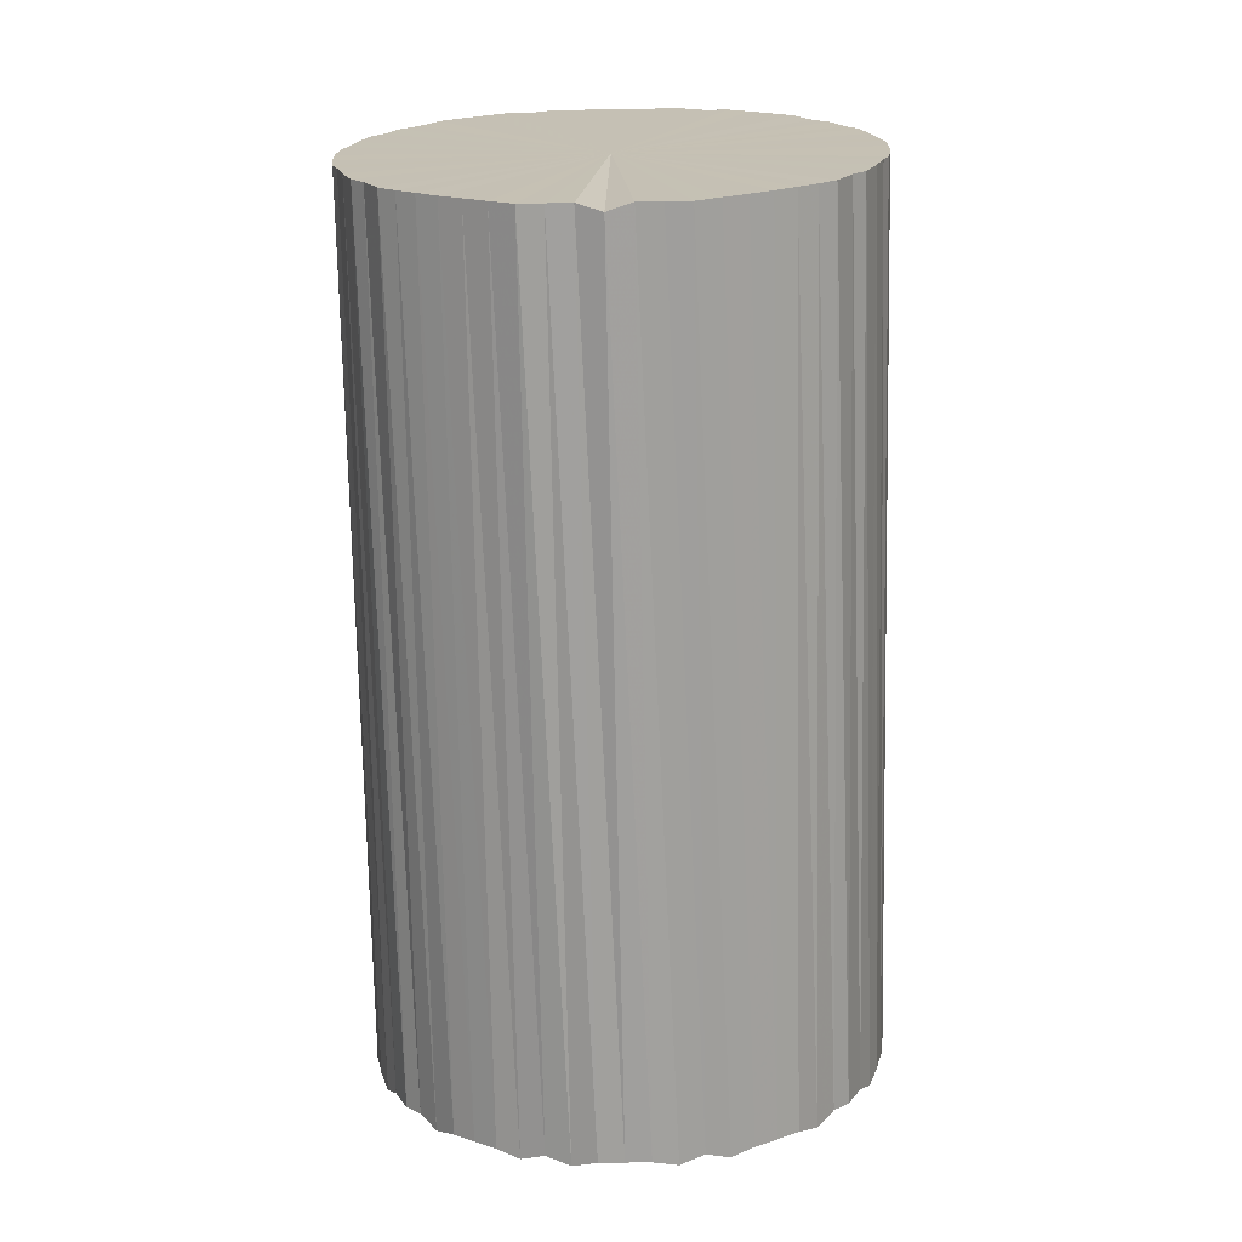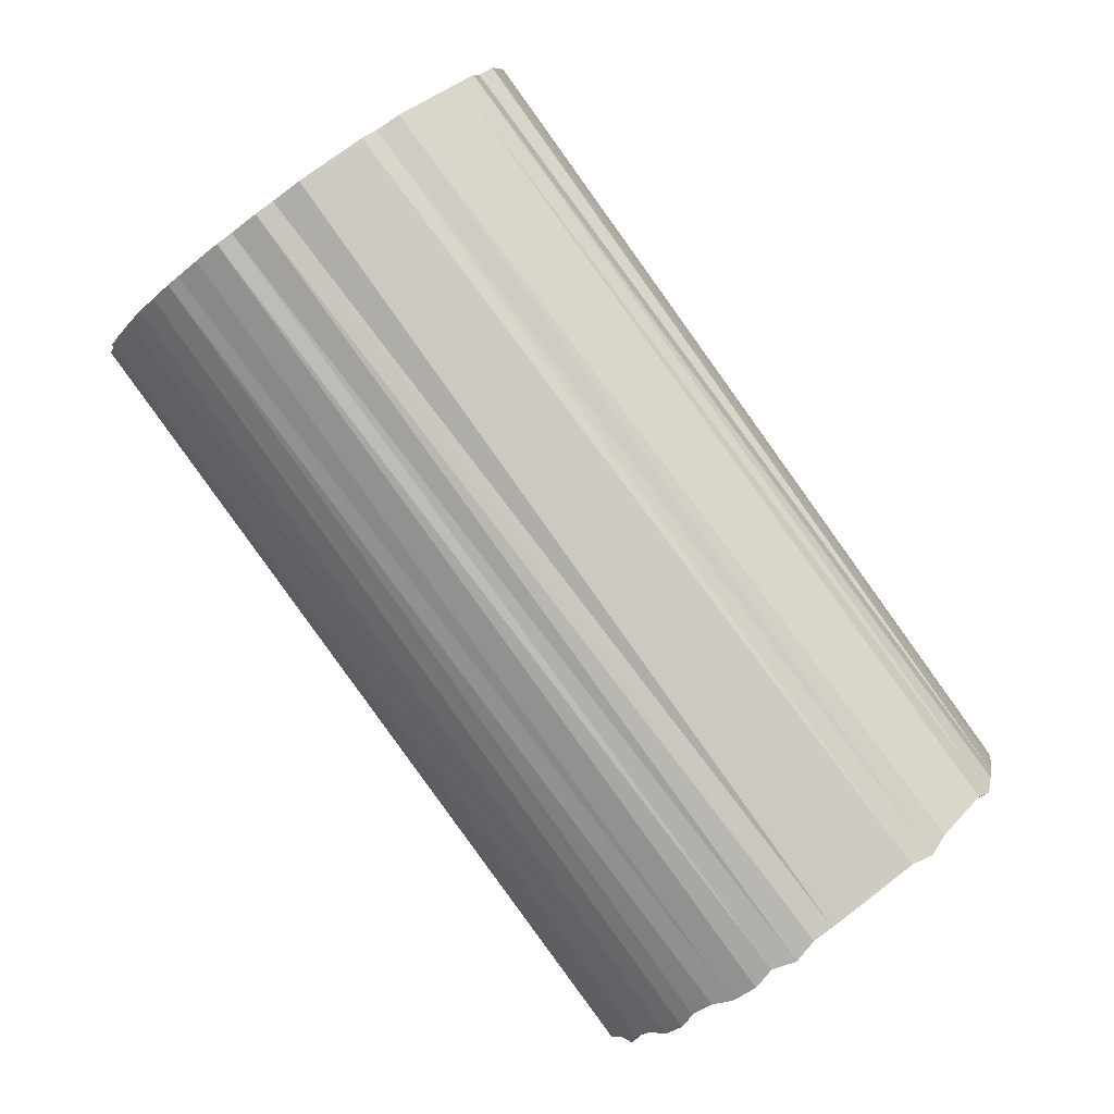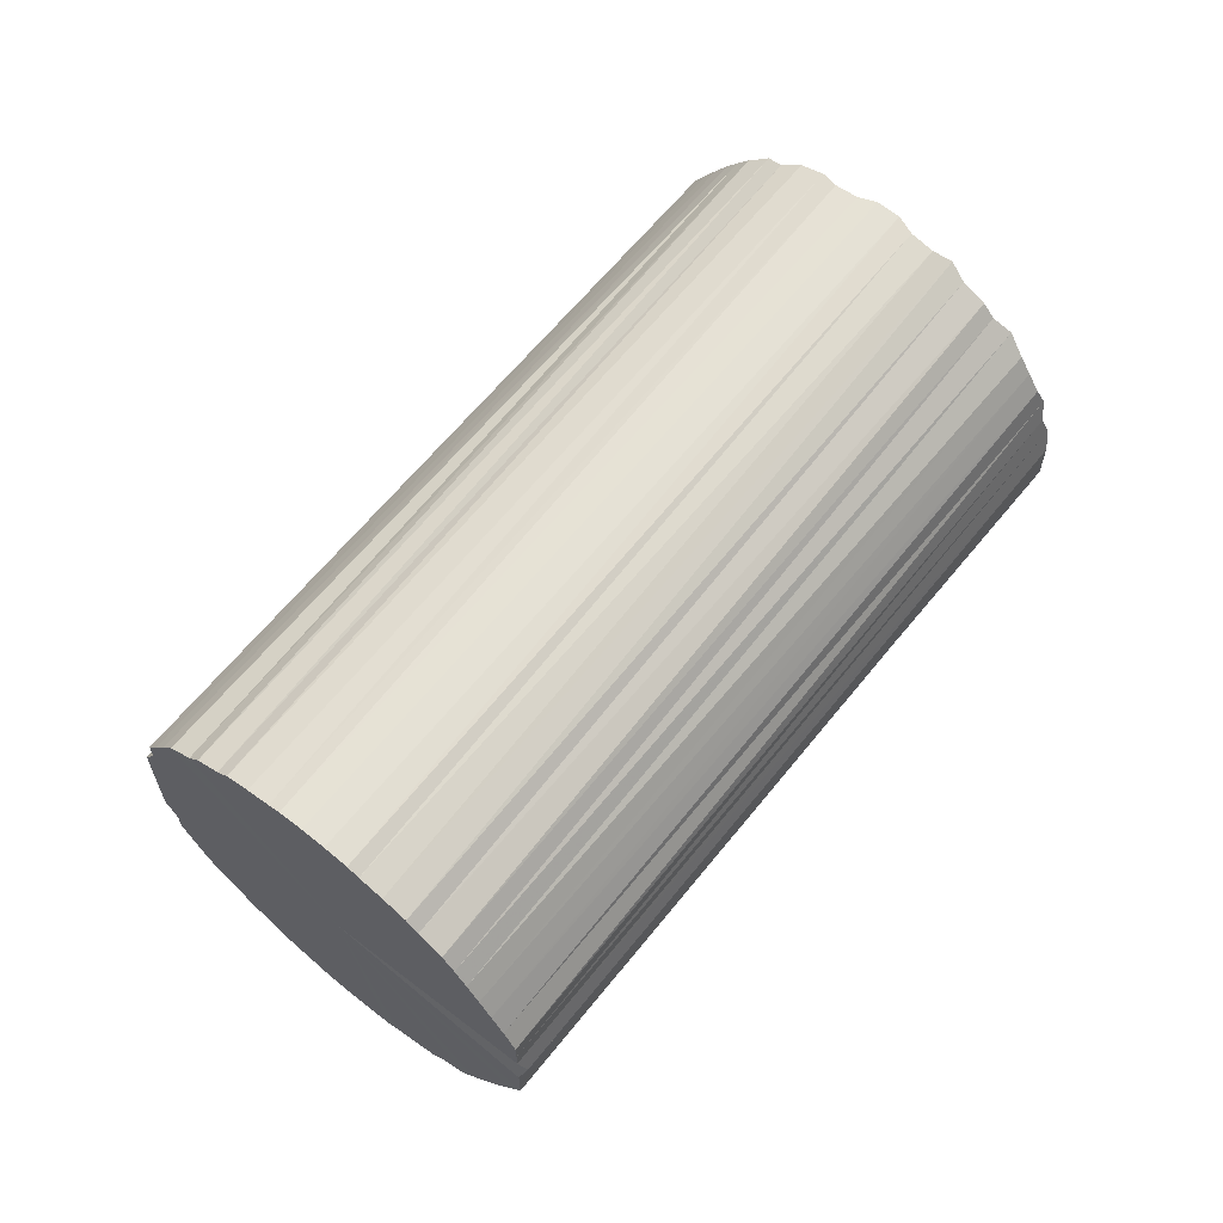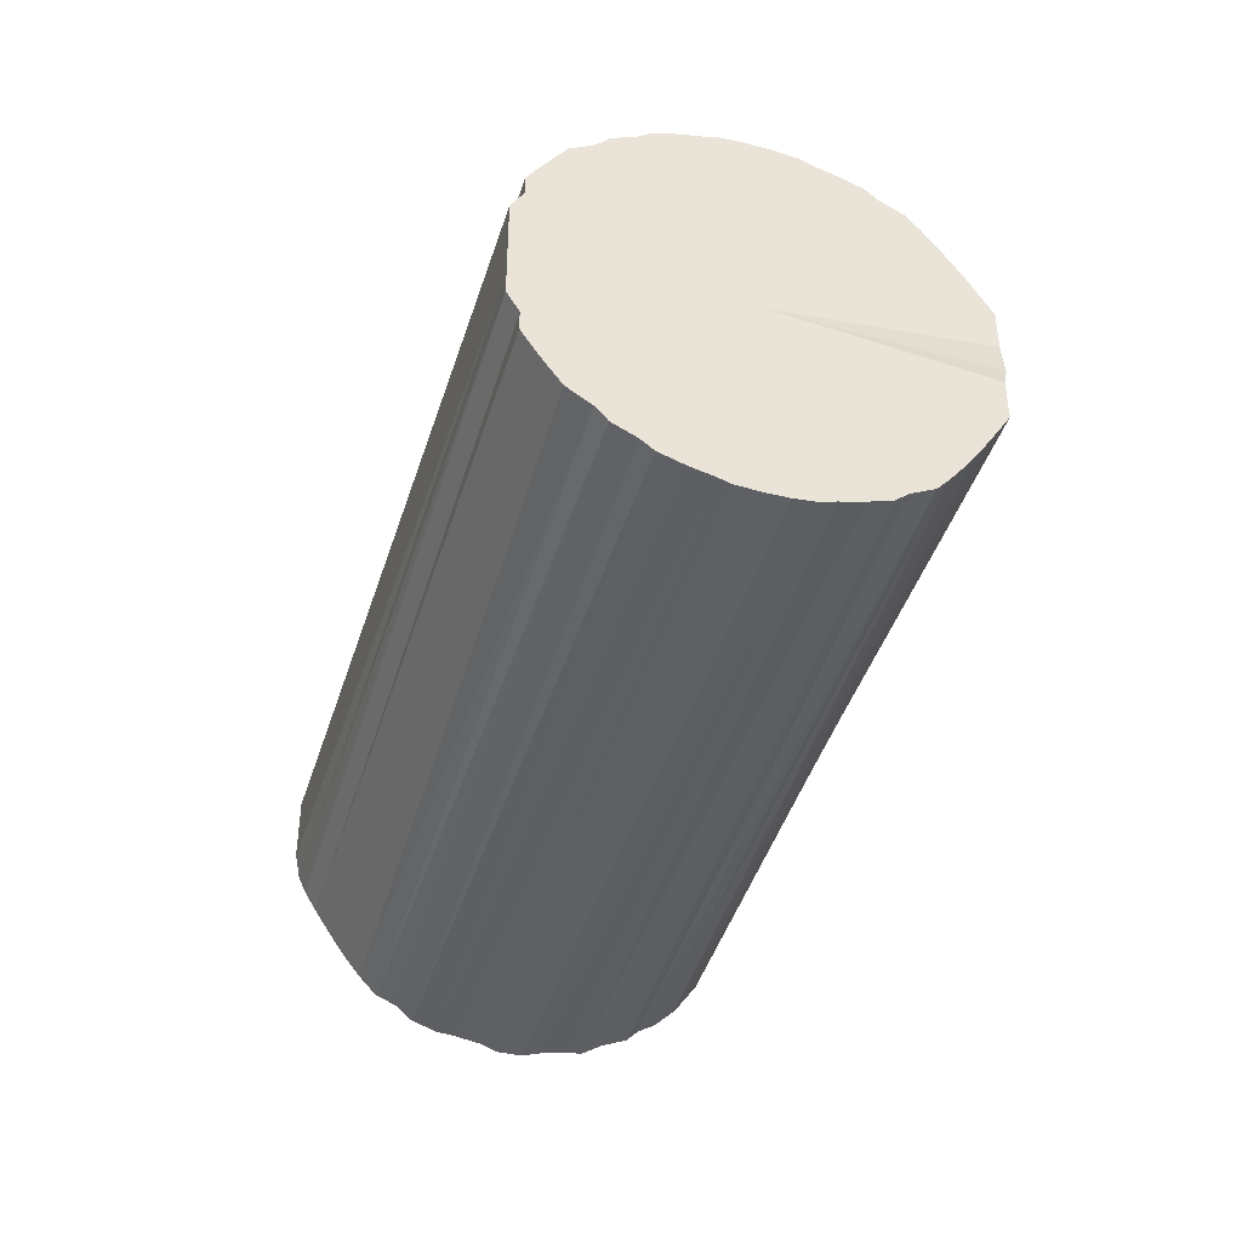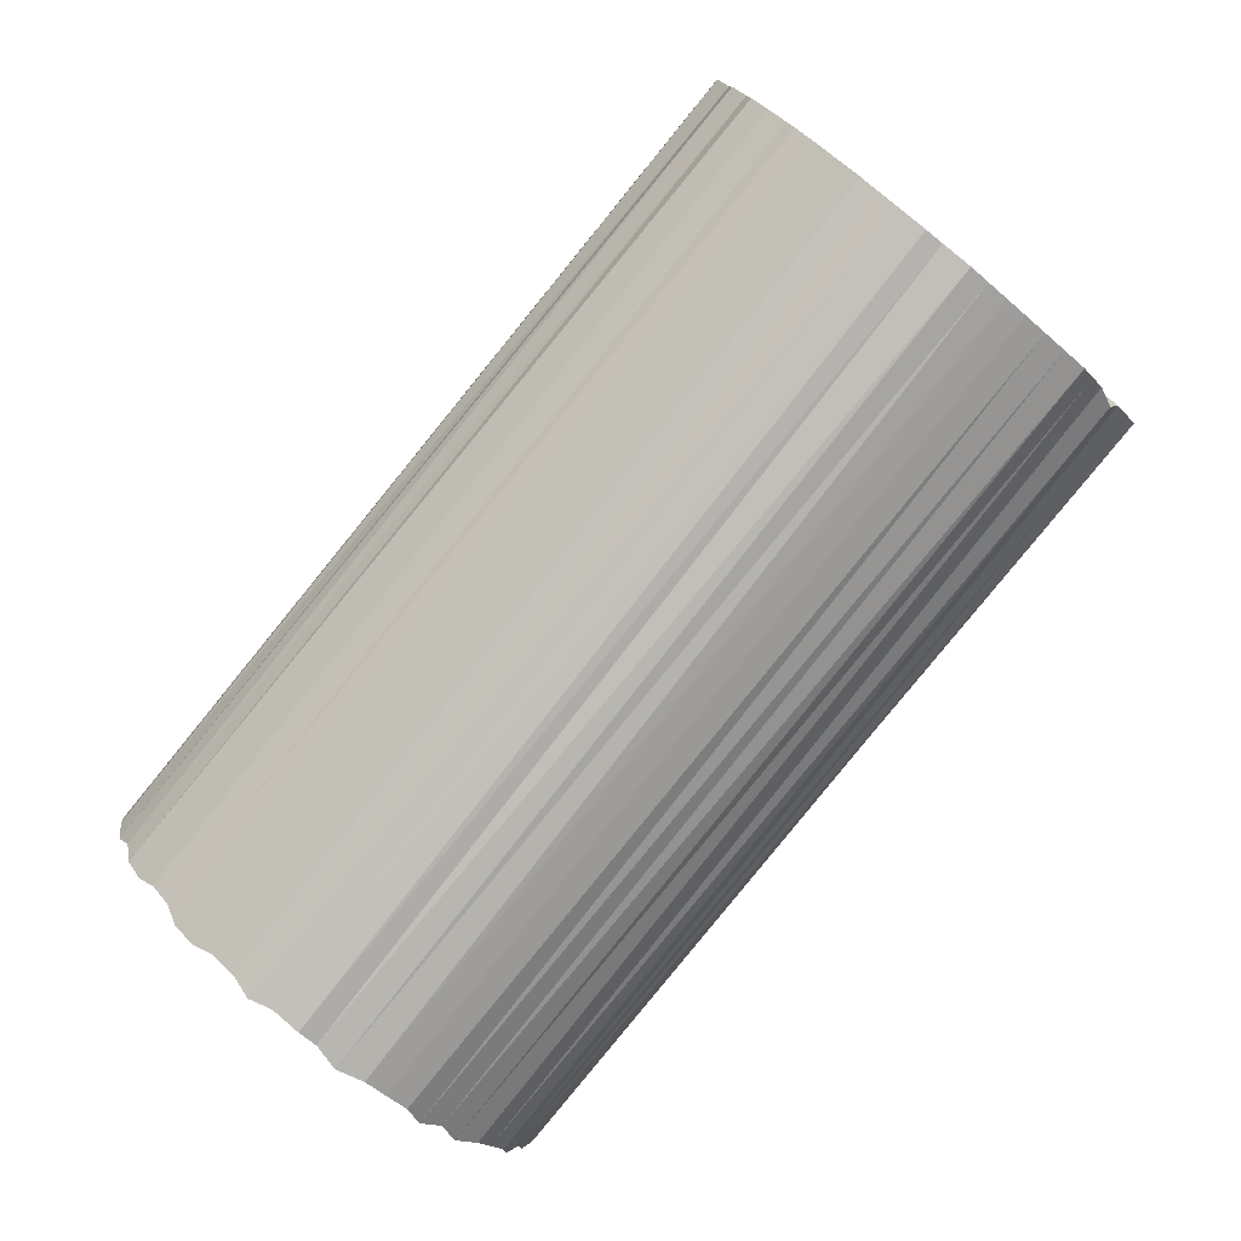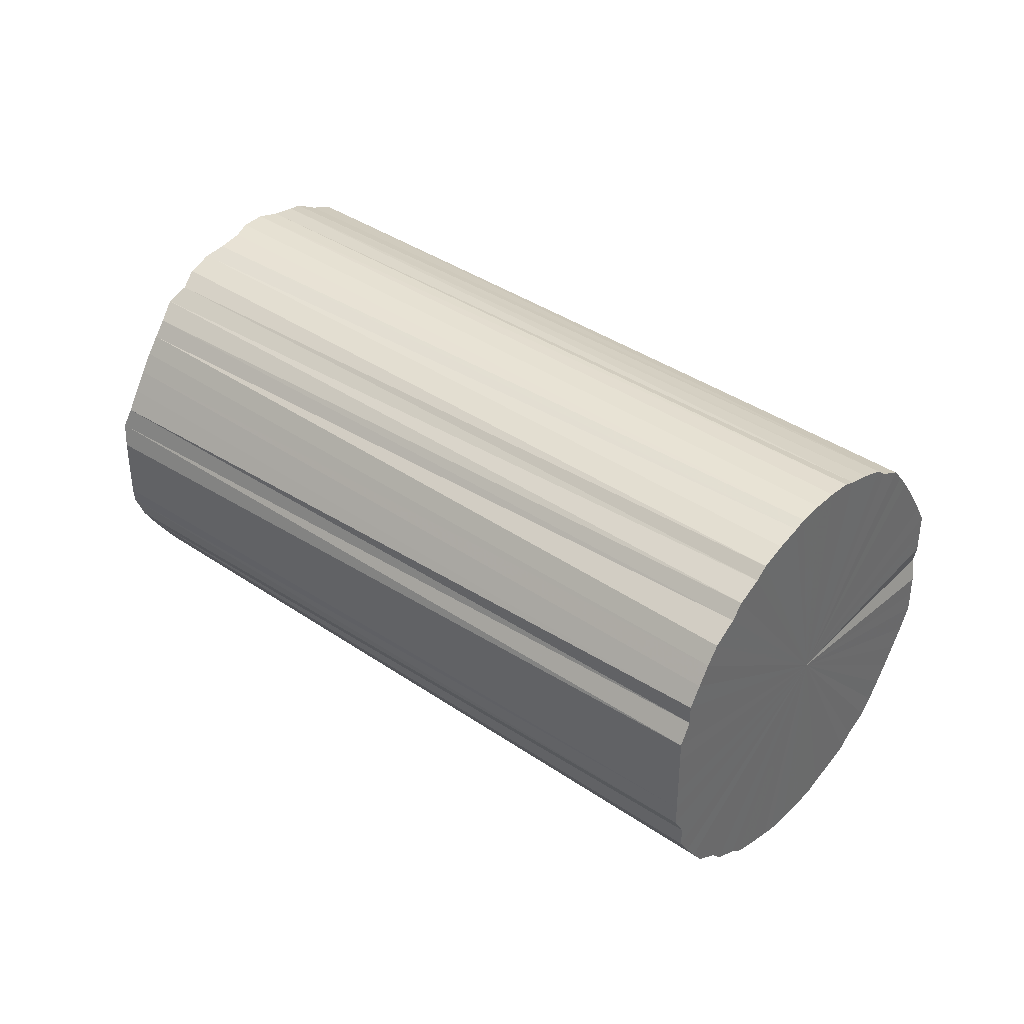
<metadata>
{"format":"obj","ext":"obj","renderer":"f3d","projection":"perspective","resolution":1024,"background":"white","views":[{"elev":-26.4,"azim":-88.4,"up":"+Y"},{"elev":32.0,"azim":34.1,"up":"+Y"},{"elev":64.6,"azim":-95.9,"up":"+Z"},{"elev":-43.3,"azim":-151.9,"up":"+Z"},{"elev":-17.4,"azim":-153.9,"up":"+Y"},{"elev":39.6,"azim":175.1,"up":"+Z"}]}
</metadata>
<code>
o 22032
v 2226 1857 12.85
v 2226 1857 12.88
v 2226 1858 12.85
v 2226 1857 12.9
v 2226 1858 12.88
v 2226 1857 12.83
v 2226 1858 12.83
v 2226 1857 12.93
v 2226 1858 12.9
v 2226 1857 12.8
v 2226 1858 12.8
v 2226 1857 12.95
v 2226 1858 12.93
v 2226 1857 12.78
v 2226 1858 12.78
v 2226 1857 12.98
v 2226 1858 12.95
v 2226 1857 12.76
v 2226 1858 12.76
v 2226 1857 13
v 2226 1858 12.98
v 2226 1857 12.73
v 2226 1858 12.73
v 2226 1857 13.02
v 2226 1858 13
v 2226 1857 12.71
v 2226 1858 12.71
v 2226 1857 13.04
v 2226 1858 13.02
v 2226 1857 12.69
v 2226 1858 12.69
v 2226 1857 13.05
v 2226 1858 13.04
v 2226 1857 12.67
v 2226 1858 12.67
v 2226 1857 13.07
v 2226 1858 13.05
v 2226 1857 12.66
v 2226 1858 12.66
v 2226 1857 13.08
v 2226 1858 13.07
v 2226 1857 12.64
v 2226 1858 12.64
v 2226 1857 13.09
v 2226 1858 13.08
v 2226 1857 12.63
v 2226 1858 12.63
v 2226 1857 13.1
v 2226 1858 13.09
v 2226 1857 12.62
v 2226 1858 12.62
v 2226 1857 13.1
v 2226 1858 13.1
v 2226 1857 12.61
v 2226 1858 12.61
v 2226 1857 13.11
v 2226 1858 13.1
v 2226 1857 12.6
v 2226 1858 12.6
v 2226 1857 13.11
v 2226 1858 13.11
v 2226 1857 12.6
v 2226 1858 12.6
v 2226 1857 13.11
v 2226 1858 13.11
v 2226 1857 12.6
v 2226 1858 12.6
v 2226 1857 13.1
v 2226 1858 13.11
v 2226 1857 12.6
v 2226 1858 12.6
v 2226 1857 13.09
v 2226 1858 13.1
v 2226 1857 12.61
v 2226 1858 12.61
v 2226 1857 13.09
v 2226 1858 13.09
v 2226 1857 12.61
v 2226 1858 12.61
v 2226 1857 13.07
v 2226 1858 13.09
v 2226 1857 12.62
v 2226 1858 12.62
v 2226 1857 13.06
v 2226 1858 13.07
v 2226 1857 12.63
v 2226 1858 12.63
v 2226 1857 13.04
v 2226 1858 13.06
v 2226 1857 12.65
v 2226 1858 12.65
v 2227 1857 13.03
v 2226 1858 13.04
v 2226 1857 12.66
v 2226 1858 12.66
v 2227 1857 13.01
v 2226 1858 13.03
v 2227 1857 12.68
v 2226 1858 12.68
v 2227 1857 12.99
v 2226 1858 13.01
v 2227 1857 12.7
v 2226 1858 12.7
v 2227 1857 12.96
v 2226 1858 12.99
v 2227 1857 12.72
v 2226 1858 12.72
v 2227 1857 12.94
v 2226 1858 12.96
v 2227 1857 12.74
v 2226 1858 12.74
v 2227 1857 12.92
v 2226 1858 12.94
v 2227 1857 12.77
v 2226 1858 12.77
v 2227 1857 12.89
v 2226 1858 12.92
v 2227 1857 12.79
v 2226 1858 12.79
v 2227 1857 12.87
v 2226 1858 12.89
v 2227 1857 12.82
v 2226 1858 12.82
v 2227 1857 12.84
v 2226 1858 12.87
v 2226 1858 12.84
v 2226 1858 12.85
v 2226 1857 12.88
v 2226 1858 12.88
v 2226 1857 12.9
v 2226 1858 12.9
v 2226 1858 12.83
v 2226 1857 12.85
v 2226 1858 12.8
v 2226 1857 12.83
v 2226 1857 12.93
v 2226 1858 12.93
v 2226 1858 12.78
v 2226 1857 12.8
v 2226 1858 12.76
v 2226 1857 12.78
v 2226 1857 12.95
v 2226 1858 12.95
v 2226 1858 12.73
v 2226 1857 12.76
v 2226 1858 12.71
v 2226 1857 12.73
v 2226 1857 12.98
v 2226 1858 12.98
v 2226 1858 12.69
v 2226 1857 12.71
v 2226 1858 12.67
v 2226 1857 12.69
v 2226 1857 13
v 2226 1858 13
v 2226 1858 12.66
v 2226 1857 12.67
v 2226 1858 12.64
v 2226 1857 12.66
v 2226 1857 13.02
v 2226 1858 13.02
v 2226 1858 12.63
v 2226 1857 12.64
v 2226 1858 12.62
v 2226 1857 12.63
v 2226 1857 13.04
v 2226 1858 13.04
v 2226 1858 12.61
v 2226 1857 12.62
v 2226 1858 12.6
v 2226 1857 12.61
v 2226 1857 13.05
v 2226 1858 13.05
v 2226 1858 12.6
v 2226 1857 12.6
v 2226 1858 12.6
v 2226 1857 12.6
v 2226 1857 13.07
v 2226 1858 13.07
v 2226 1858 12.6
v 2226 1857 12.6
v 2226 1858 12.61
v 2226 1857 12.6
v 2226 1857 13.08
v 2226 1858 13.08
v 2226 1858 12.61
v 2226 1857 12.61
v 2226 1858 12.62
v 2226 1857 12.61
v 2226 1857 13.09
v 2226 1858 13.09
v 2226 1858 12.63
v 2226 1857 12.62
v 2226 1858 12.65
v 2226 1857 12.63
v 2226 1857 13.1
v 2226 1858 13.1
v 2226 1858 12.66
v 2226 1857 12.65
v 2226 1858 12.68
v 2226 1857 12.66
v 2226 1857 13.1
v 2226 1858 13.1
v 2226 1858 12.7
v 2227 1857 12.68
v 2226 1858 12.72
v 2227 1857 12.7
v 2226 1857 13.11
v 2226 1858 13.11
v 2226 1858 12.74
v 2227 1857 12.72
v 2226 1858 12.77
v 2227 1857 12.74
v 2226 1857 13.11
v 2226 1858 13.11
v 2226 1858 12.79
v 2227 1857 12.77
v 2226 1858 12.82
v 2227 1857 12.79
v 2226 1857 13.11
v 2226 1858 13.11
v 2226 1858 12.84
v 2227 1857 12.82
v 2226 1858 12.87
v 2227 1857 12.84
v 2226 1857 13.1
v 2226 1858 13.1
v 2226 1858 12.89
v 2227 1857 12.87
v 2226 1858 12.92
v 2227 1857 12.89
v 2226 1857 13.09
v 2226 1858 13.09
v 2226 1858 12.94
v 2227 1857 12.92
v 2226 1858 12.96
v 2227 1857 12.94
v 2226 1857 13.09
v 2226 1858 13.09
v 2226 1858 12.99
v 2227 1857 12.96
v 2226 1858 13.01
v 2227 1857 12.99
v 2226 1857 13.07
v 2226 1858 13.07
v 2226 1858 13.03
v 2227 1857 13.01
v 2226 1858 13.04
v 2227 1857 13.03
v 2226 1857 13.06
v 2226 1858 13.06
v 2226 1857 13.04
v 2226 1857 12.85
v 2226 1857 12.88
v 2226 1857 12.85
v 2226 1857 12.9
v 2226 1857 12.83
v 2226 1857 12.93
v 2226 1857 12.8
v 2226 1857 12.95
v 2226 1857 12.78
v 2226 1857 12.98
v 2226 1857 12.76
v 2226 1857 13
v 2226 1857 12.73
v 2226 1857 13.02
v 2226 1857 12.71
v 2226 1857 13.04
v 2226 1857 12.69
v 2226 1857 13.05
v 2226 1857 12.67
v 2226 1857 13.07
v 2226 1857 12.66
v 2226 1857 13.08
v 2226 1857 12.64
v 2226 1857 13.09
v 2226 1857 12.63
v 2226 1857 13.1
v 2226 1857 12.62
v 2226 1857 13.1
v 2226 1857 12.61
v 2226 1857 13.11
v 2226 1857 12.6
v 2226 1857 13.11
v 2226 1857 12.6
v 2226 1857 13.11
v 2226 1857 12.6
v 2226 1857 13.1
v 2226 1857 12.6
v 2226 1857 13.09
v 2226 1857 12.61
v 2226 1857 13.09
v 2226 1857 12.61
v 2226 1857 13.07
v 2226 1857 12.62
v 2226 1857 13.06
v 2226 1857 12.63
v 2226 1857 13.04
v 2226 1857 12.65
v 2227 1857 13.03
v 2226 1857 12.66
v 2227 1857 13.01
v 2227 1857 12.68
v 2227 1857 12.99
v 2227 1857 12.7
v 2227 1857 12.96
v 2227 1857 12.72
v 2227 1857 12.94
v 2227 1857 12.74
v 2227 1857 12.92
v 2227 1857 12.77
v 2227 1857 12.89
v 2227 1857 12.79
v 2227 1857 12.87
v 2227 1857 12.82
v 2227 1857 12.84
v 2226 1858 12.85
v 2226 1858 12.85
v 2226 1858 12.88
v 2226 1858 12.83
v 2226 1858 12.9
v 2226 1858 12.8
v 2226 1858 12.93
v 2226 1858 12.78
v 2226 1858 12.95
v 2226 1858 12.76
v 2226 1858 12.98
v 2226 1858 12.73
v 2226 1858 13
v 2226 1858 12.71
v 2226 1858 13.02
v 2226 1858 12.69
v 2226 1858 13.04
v 2226 1858 12.67
v 2226 1858 13.05
v 2226 1858 12.66
v 2226 1858 13.07
v 2226 1858 12.64
v 2226 1858 13.08
v 2226 1858 12.63
v 2226 1858 13.09
v 2226 1858 12.62
v 2226 1858 13.1
v 2226 1858 12.61
v 2226 1858 13.1
v 2226 1858 12.6
v 2226 1858 13.11
v 2226 1858 12.6
v 2226 1858 13.11
v 2226 1858 12.6
v 2226 1858 13.11
v 2226 1858 12.6
v 2226 1858 13.1
v 2226 1858 12.61
v 2226 1858 13.09
v 2226 1858 12.61
v 2226 1858 13.09
v 2226 1858 12.62
v 2226 1858 13.07
v 2226 1858 12.63
v 2226 1858 13.06
v 2226 1858 12.65
v 2226 1858 13.04
v 2226 1858 12.66
v 2226 1858 13.03
v 2226 1858 12.68
v 2226 1858 13.01
v 2226 1858 12.7
v 2226 1858 12.99
v 2226 1858 12.72
v 2226 1858 12.96
v 2226 1858 12.74
v 2226 1858 12.94
v 2226 1858 12.77
v 2226 1858 12.92
v 2226 1858 12.79
v 2226 1858 12.89
v 2226 1858 12.82
v 2226 1858 12.87
v 2226 1858 12.84
f 1 2 3
f 2 4 5
f 6 1 7
f 4 8 9
f 10 6 11
f 8 12 13
f 14 10 15
f 12 16 17
f 18 14 19
f 16 20 21
f 22 18 23
f 20 24 25
f 26 22 27
f 24 28 29
f 30 26 31
f 28 32 33
f 34 30 35
f 32 36 37
f 38 34 39
f 36 40 41
f 42 38 43
f 40 44 45
f 46 42 47
f 44 48 49
f 50 46 51
f 48 52 53
f 54 50 55
f 52 56 57
f 58 54 59
f 56 60 61
f 62 58 63
f 60 64 65
f 66 62 67
f 64 68 69
f 70 66 71
f 68 72 73
f 74 70 75
f 72 76 77
f 78 74 79
f 76 80 81
f 82 78 83
f 80 84 85
f 86 82 87
f 84 88 89
f 90 86 91
f 88 92 93
f 94 90 95
f 92 96 97
f 98 94 99
f 96 100 101
f 102 98 103
f 100 104 105
f 106 102 107
f 104 108 109
f 110 106 111
f 108 112 113
f 114 110 115
f 112 116 117
f 118 114 119
f 116 120 121
f 122 118 123
f 120 124 125
f 124 122 126
f 127 128 129
f 129 130 131
f 132 133 127
f 134 135 132
f 131 136 137
f 138 139 134
f 140 141 138
f 137 142 143
f 144 145 140
f 146 147 144
f 143 148 149
f 150 151 146
f 152 153 150
f 149 154 155
f 156 157 152
f 158 159 156
f 155 160 161
f 162 163 158
f 164 165 162
f 161 166 167
f 168 169 164
f 170 171 168
f 167 172 173
f 174 175 170
f 176 177 174
f 173 178 179
f 180 181 176
f 182 183 180
f 179 184 185
f 186 187 182
f 188 189 186
f 185 190 191
f 192 193 188
f 194 195 192
f 191 196 197
f 198 199 194
f 200 201 198
f 197 202 203
f 204 205 200
f 206 207 204
f 203 208 209
f 210 211 206
f 212 213 210
f 209 214 215
f 216 217 212
f 218 219 216
f 215 220 221
f 222 223 218
f 224 225 222
f 221 226 227
f 228 229 224
f 230 231 228
f 227 232 233
f 234 235 230
f 236 237 234
f 233 238 239
f 240 241 236
f 242 243 240
f 239 244 245
f 246 247 242
f 248 249 246
f 245 250 251
f 251 252 248
f 253 254 255
f 253 256 254
f 253 255 257
f 253 258 256
f 253 257 259
f 253 260 258
f 253 259 261
f 253 262 260
f 253 261 263
f 253 264 262
f 253 263 265
f 253 266 264
f 253 265 267
f 253 268 266
f 253 267 269
f 253 270 268
f 253 269 271
f 253 272 270
f 253 271 273
f 253 274 272
f 253 273 275
f 253 276 274
f 253 275 277
f 253 278 276
f 253 277 279
f 253 280 278
f 253 279 281
f 253 282 280
f 253 281 283
f 253 284 282
f 253 283 285
f 253 286 284
f 253 285 287
f 253 288 286
f 253 287 289
f 253 290 288
f 253 289 291
f 253 292 290
f 253 291 293
f 253 294 292
f 253 293 295
f 253 296 294
f 253 295 297
f 253 298 296
f 253 297 299
f 253 300 298
f 253 299 301
f 253 302 300
f 253 301 303
f 253 304 302
f 253 303 305
f 253 306 304
f 253 305 307
f 253 308 306
f 253 307 309
f 253 310 308
f 253 309 311
f 253 312 310
f 253 311 313
f 253 314 312
f 253 313 315
f 253 316 314
f 253 315 316
f 317 318 319
f 317 320 318
f 317 319 321
f 317 322 320
f 317 321 323
f 317 324 322
f 317 323 325
f 317 326 324
f 317 325 327
f 317 328 326
f 317 327 329
f 317 330 328
f 317 329 331
f 317 332 330
f 317 331 333
f 317 334 332
f 317 333 335
f 317 336 334
f 317 335 337
f 317 338 336
f 317 337 339
f 317 340 338
f 317 339 341
f 317 342 340
f 317 341 343
f 317 344 342
f 317 343 345
f 317 346 344
f 317 345 347
f 317 348 346
f 317 347 349
f 317 350 348
f 317 349 351
f 317 352 350
f 317 351 353
f 317 354 352
f 317 353 355
f 317 356 354
f 317 355 357
f 317 358 356
f 317 357 359
f 317 360 358
f 317 359 361
f 317 362 360
f 317 361 363
f 317 364 362
f 317 363 365
f 317 366 364
f 317 365 367
f 317 368 366
f 317 367 369
f 317 370 368
f 317 369 371
f 317 372 370
f 317 371 373
f 317 374 372
f 317 373 375
f 317 376 374
f 317 375 377
f 317 378 376
f 317 377 379
f 317 380 378
f 317 379 380

</code>
